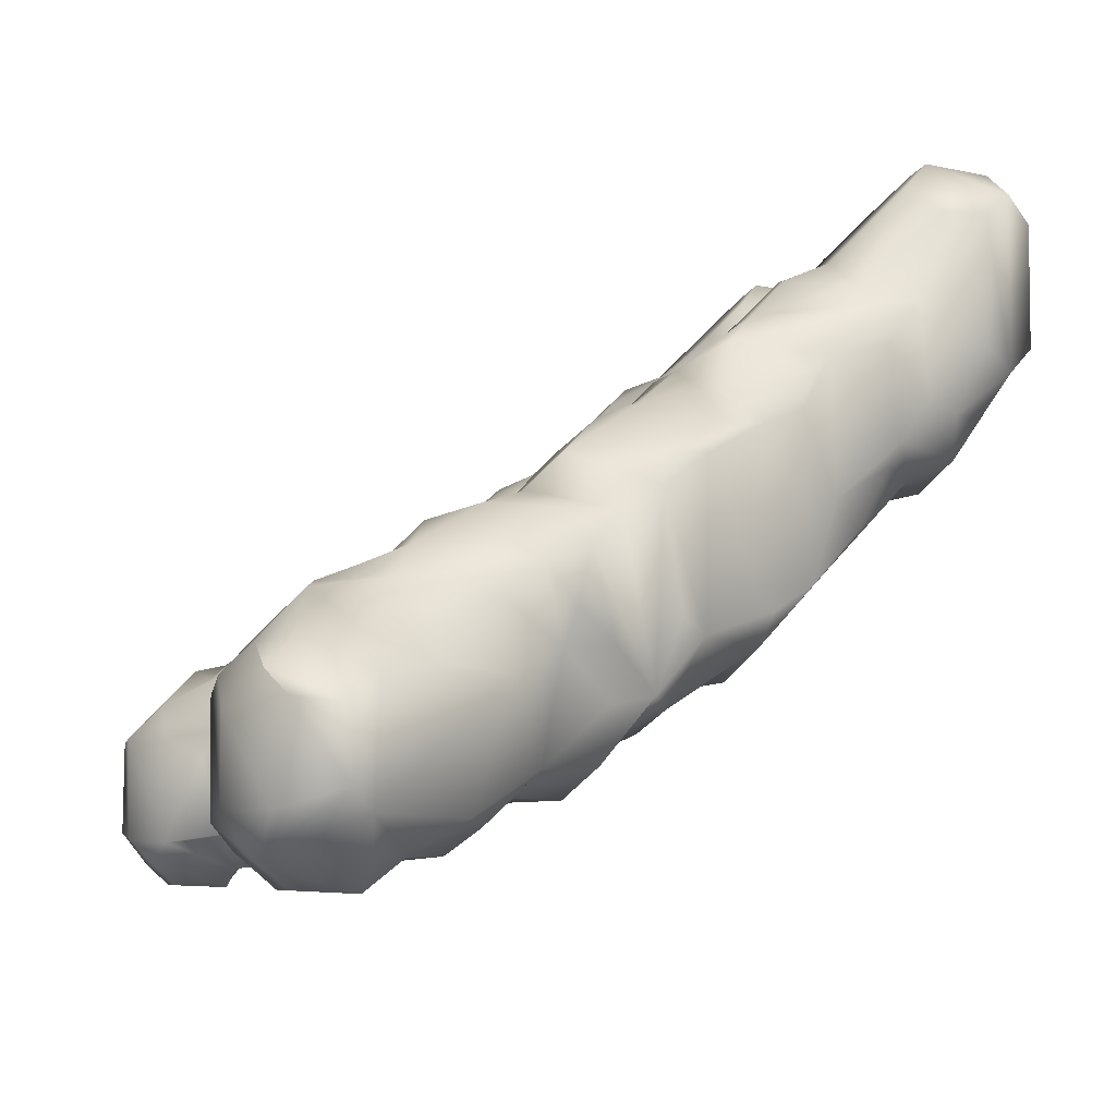
<metadata>
{"format":"obj","ext":"obj","renderer":"f3d","projection":"perspective","resolution":1024,"background":"white","views":[{"elev":-4.4,"azim":-8.5,"up":"+Y"}]}
</metadata>
<code>
v 1.242e+04 5095 4779 1
v 1.243e+04 5045 4788 1
v 1.238e+04 5056 4777 1
v 1.238e+04 5094 4778 1
v 1.235e+04 5034 4803 1
v 1.242e+04 4978 4856 1
v 1.235e+04 5115 4803 1
v 1.244e+04 5117 4801 1
v 1.251e+04 5113 4868 1
v 1.238e+04 5191 4875 1
v 1.236e+04 5001 4835 1
v 1.245e+04 5014 4831 1
v 1.25e+04 5031 4856 1
v 1.233e+04 5039 4839 1
v 1.233e+04 5098 4832 1
v 1.235e+04 5171 4857 1
v 1.243e+04 5189 4872 1
v 1.238e+04 4979 4855 1
v 1.246e+04 4999 4889 1
v 1.233e+04 5141 4878 1
v 1.252e+04 5057 4880 1
v 1.25e+04 5026 4899 1
v 1.247e+04 5185 4893 1
v 1.251e+04 5131 4893 1
v 1.238e+04 4979 4970 1
v 1.244e+04 4976 4905 1
v 1.253e+04 5033 4908 1
v 1.255e+04 5029 4937 1
v 1.253e+04 5202 4913 1
v 1.239e+04 5202 4910 1
v 1.235e+04 5003 4992 1
v 1.244e+04 4977 4969 1
v 1.252e+04 5003 4956 1
v 1.257e+04 5074 4947 1
v 1.233e+04 5030 4969 1
v 1.244e+04 5230 4941 1
v 1.24e+04 5222 4949 1
v 1.25e+04 5251 4960 1
v 1.257e+04 5050 4953 1
v 1.258e+04 5072 4972 1
v 1.233e+04 5145 4967 1
v 1.26e+04 5222 4955 1
v 1.256e+04 5239 4948 1
v 1.264e+04 5108 4996 1
v 1.237e+04 5183 4995 1
v 1.251e+04 5271 4979 1
v 1.245e+04 4998 4996 1
v 1.262e+04 5078 4981 1
v 1.264e+04 5262 4997 1
v 1.258e+04 5247 4978 1
v 1.246e+04 5247 5034 1
v 1.256e+04 5274 4998 1
v 1.237e+04 5026 5010 1
v 1.256e+04 5045 5037 1
v 1.26e+04 5053 5026 1
v 1.264e+04 5077 5031 1
v 1.237e+04 5145 5009 1
v 1.267e+04 5147 5008 1
v 1.267e+04 5274 5008 1
v 1.242e+04 5211 5008 1
v 1.248e+04 5249 5064 1
v 1.251e+04 5273 5049 1
v 1.252e+04 5006 5023 1
v 1.241e+04 5031 5027 1
v 1.27e+04 5140 5032 1
v 1.272e+04 5203 5056 1
v 1.243e+04 5212 5045 1
v 1.272e+04 5313 5048 1
v 1.255e+04 5298 5049 1
v 1.26e+04 5301 5036 1
v 1.262e+04 5338 5072 1
v 1.243e+04 5036 5051 1
v 1.262e+04 5056 5099 1
v 1.241e+04 5120 5047 1
v 1.27e+04 5128 5060 1
v 1.242e+04 5150 5042 1
v 1.274e+04 5229 5053 1
v 1.275e+04 5328 5061 1
v 1.265e+04 5370 5104 1
v 1.254e+04 5049 5068 1
v 1.256e+04 5053 5094 1
v 1.266e+04 5093 5099 1
v 1.247e+04 5079 5090 1
v 1.276e+04 5167 5091 1
v 1.27e+04 5111 5093 1
v 1.276e+04 5195 5076 1
v 1.248e+04 5203 5096 1
v 1.28e+04 5254 5105 1
v 1.281e+04 5223 5114 1
v 1.258e+04 5294 5096 1
v 1.279e+04 5364 5098 1
v 1.27e+04 5377 5111 1
v 1.251e+04 5080 5101 1
v 1.28e+04 5179 5140 1
v 1.252e+04 5249 5104 1
v 1.256e+04 5278 5125 1
v 1.282e+04 5279 5104 1
v 1.283e+04 5375 5108 1
v 1.253e+04 5095 5137 1
v 1.266e+04 5098 5139 1
v 1.271e+04 5115 5157 1
v 1.275e+04 5156 5130 1
v 1.285e+04 5268 5129 1
v 1.288e+04 5328 5157 1
v 1.255e+04 5129 5170 1
v 1.253e+04 5211 5145 1
v 1.277e+04 5154 5155 1
v 1.285e+04 5234 5163 1
v 1.255e+04 5239 5149 1
v 1.257e+04 5289 5162 1
v 1.262e+04 5339 5185 1
v 1.286e+04 5409 5147 1
v 1.289e+04 5419 5153 1
v 1.294e+04 5337 5195 1
v 1.267e+04 5370 5196 1
v 1.273e+04 5417 5149 1
v 1.278e+04 5433 5168 1
v 1.291e+04 5432 5173 1
v 1.273e+04 5149 5191 1
v 1.258e+04 5221 5176 1
v 1.291e+04 5293 5189 1
v 1.279e+04 5459 5196 1
v 1.285e+04 5468 5177 1
v 1.294e+04 5485 5199 1
v 1.292e+04 5495 5200 1
v 1.259e+04 5137 5177 1
v 1.263e+04 5172 5213 1
v 1.278e+04 5165 5206 1
v 1.262e+04 5189 5213 1
v 1.282e+04 5200 5242 1
v 1.295e+04 5324 5224 1
v 1.298e+04 5412 5209 1
v 1.275e+04 5424 5241 1
v 1.302e+04 5480 5203 1
v 1.283e+04 5497 5206 1
v 1.288e+04 5526 5230 1
v 1.296e+04 5557 5212 1
v 1.301e+04 5542 5202 1
v 1.267e+04 5218 5260 1
v 1.288e+04 5267 5280 1
v 1.267e+04 5287 5263 1
v 1.299e+04 5373 5229 1
v 1.3e+04 5355 5229 1
v 1.267e+04 5363 5239 1
v 1.271e+04 5398 5242 1
v 1.305e+04 5468 5228 1
v 1.304e+04 5532 5226 1
v 1.285e+04 5520 5230 1
v 1.293e+04 5572 5231 1
v 1.301e+04 5568 5226 1
v 1.305e+04 5563 5252 1
v 1.295e+04 5302 5276 1
v 1.27e+04 5309 5267 1
v 1.302e+04 5394 5256 1
v 1.274e+04 5402 5271 1
v 1.305e+04 5431 5261 1
v 1.307e+04 5461 5264 1
v 1.308e+04 5557 5292 1
v 1.297e+04 5616 5275 1
v 1.304e+04 5598 5258 1
v 1.284e+04 5227 5268 1
v 1.283e+04 5496 5300 1
v 1.308e+04 5485 5292 1
v 1.302e+04 5621 5280 1
v 1.272e+04 5237 5277 1
v 1.281e+04 5256 5298 1
v 1.284e+04 5277 5295 1
v 1.275e+04 5275 5317 1
v 1.291e+04 5299 5314 1
v 1.274e+04 5368 5300 1
v 1.297e+04 5325 5309 1
v 1.3e+04 5358 5315 1
v 1.302e+04 5393 5311 1
v 1.288e+04 5525 5320 1
v 1.31e+04 5505 5306 1
v 1.292e+04 5563 5365 1
v 1.298e+04 5623 5343 1
v 1.282e+04 5302 5325 1
v 1.279e+04 5407 5331 1
v 1.304e+04 5426 5366 1
v 1.282e+04 5444 5334 1
v 1.286e+04 5503 5338 1
v 1.31e+04 5546 5346 1
v 1.302e+04 5616 5349 1
v 1.293e+04 5334 5351 1
v 1.276e+04 5350 5324 1
v 1.281e+04 5331 5347 1
v 1.284e+04 5337 5352 1
v 1.301e+04 5404 5350 1
v 1.308e+04 5478 5354 1
v 1.283e+04 5459 5350 1
v 1.296e+04 5597 5368 1
v 1.307e+04 5567 5367 1
v 1.286e+04 5355 5372 1
v 1.299e+04 5430 5374 1
v 1.307e+04 5485 5371 1
v 1.293e+04 5517 5372 1
v 1.304e+04 5597 5370 1
v 1.294e+04 5437 5375 1
v 1.286e+04 5446 5371 1
v 1.296e+04 5455 5397 1
v 1.303e+04 5480 5398 1
v 1.296e+04 5554 5398 1
v 1.303e+04 5565 5398 1
v 1.287e+04 5392 6017 1
v 1.297e+04 5407 6002 1
v 1.297e+04 5385 6023 1
v 1.288e+04 5444 6002 1
v 1.285e+04 5463 6031 1
v 1.29e+04 5507 6027 1
v 1.297e+04 5561 6001 1
v 1.302e+04 5455 6003 1
v 1.302e+04 5570 6003 1
v 1.305e+04 5434 6032 1
v 1.305e+04 5590 6035 1
v 1.283e+04 5355 6029 1
v 1.292e+04 5358 6027 1
v 1.293e+04 5330 6051 1
v 1.296e+04 5352 6051 1
v 1.3e+04 5384 6028 1
v 1.296e+04 5598 6031 1
v 1.29e+04 5546 6030 1
v 1.305e+04 5595 6031 1
v 1.278e+04 5300 6057 1
v 1.287e+04 5308 6053 1
v 1.289e+04 5274 6085 1
v 1.281e+04 5342 6048 1
v 1.294e+04 5320 6074 1
v 1.299e+04 5353 6063 1
v 1.279e+04 5392 6059 1
v 1.276e+04 5399 6076 1
v 1.303e+04 5407 6055 1
v 1.281e+04 5432 6050 1
v 1.287e+04 5515 6063 1
v 1.307e+04 5455 6056 1
v 1.307e+04 5569 6057 1
v 1.298e+04 5623 6056 1
v 1.302e+04 5623 6056 1
v 1.297e+04 5328 6097 1
v 1.272e+04 5386 6118 1
v 1.277e+04 5438 6090 1
v 1.307e+04 5457 6119 1
v 1.285e+04 5516 6094 1
v 1.275e+04 5261 6098 1
v 1.277e+04 5232 6123 1
v 1.285e+04 5238 6121 1
v 1.27e+04 5252 6111 1
v 1.272e+04 5346 6105 1
v 1.302e+04 5393 6129 1
v 1.305e+04 5433 6144 1
v 1.288e+04 5526 6149 1
v 1.303e+04 5611 6127 1
v 1.276e+04 5178 6155 1
v 1.268e+04 5206 6127 1
v 1.279e+04 5204 6151 1
v 1.268e+04 5339 6130 1
v 1.3e+04 5355 6139 1
v 1.274e+04 5412 6151 1
v 1.284e+04 5508 6156 1
v 1.307e+04 5569 6119 1
v 1.296e+04 5599 6142 1
v 1.298e+04 5621 6120 1
v 1.261e+04 5147 6187 1
v 1.263e+04 5182 6153 1
v 1.267e+04 5187 6148 1
v 1.274e+04 5148 6186 1
v 1.283e+04 5213 6152 1
v 1.265e+04 5269 6150 1
v 1.295e+04 5335 6159 1
v 1.262e+04 5261 6174 1
v 1.3e+04 5394 6149 1
v 1.267e+04 5359 6176 1
v 1.272e+04 5415 6167 1
v 1.305e+04 5591 6147 1
v 1.27e+04 5110 6222 1
v 1.26e+04 5153 6187 1
v 1.279e+04 5175 6190 1
v 1.287e+04 5255 6211 1
v 1.257e+04 5271 6217 1
v 1.262e+04 5298 6186 1
v 1.263e+04 5345 6212 1
v 1.293e+04 5362 6208 1
v 1.273e+04 5419 6223 1
v 1.281e+04 5473 6190 1
v 1.302e+04 5454 6172 1
v 1.291e+04 5504 6165 1
v 1.298e+04 5569 6172 1
v 1.302e+04 5569 6172 1
v 1.258e+04 5090 6243 1
v 1.265e+04 5087 6246 1
v 1.277e+04 5153 6220 1
v 1.29e+04 5284 6198 1
v 1.292e+04 5341 6199 1
v 1.267e+04 5370 6211 1
v 1.297e+04 5404 6175 1
v 1.292e+04 5446 6221 1
v 1.296e+04 5491 6177 1
v 1.256e+04 5106 6228 1
v 1.28e+04 5181 6263 1
v 1.287e+04 5310 6225 1
v 1.278e+04 5448 6218 1
v 1.253e+04 5106 6248 1
v 1.25e+04 5105 6255 1
v 1.253e+04 5191 6250 1
v 1.25e+04 5213 6276 1
v 1.285e+04 5237 6242 1
v 1.257e+04 5283 6254 1
v 1.25e+04 5242 6279 1
v 1.287e+04 5435 6227 1
v 1.284e+04 5384 6252 1
v 1.265e+04 5370 6297 1
v 1.269e+04 5386 6279 1
v 1.275e+04 5399 6259 1
v 1.277e+04 5395 6249 1
v 1.285e+04 5419 6247 1
v 1.257e+04 5049 6311 1
v 1.264e+04 5073 6285 1
v 1.267e+04 5105 6296 1
v 1.271e+04 5127 6305 1
v 1.276e+04 5164 6274 1
v 1.248e+04 5192 6277 1
v 1.248e+04 5083 6274 1
v 1.281e+04 5212 6254 1
v 1.279e+04 5229 6277 1
v 1.254e+04 5282 6294 1
v 1.28e+04 5370 6275 1
v 1.262e+04 5051 6316 1
v 1.246e+04 5030 6329 1
v 1.24e+04 5147 6355 1
v 1.244e+04 5076 6321 1
v 1.274e+04 5187 6325 1
v 1.25e+04 5248 6309 1
v 1.259e+04 5302 6358 1
v 1.262e+04 5338 6326 1
v 1.277e+04 5366 6300 1
v 1.247e+04 5001 6362 1
v 1.252e+04 5009 6349 1
v 1.241e+04 5038 6347 1
v 1.238e+04 5194 6382 1
v 1.244e+04 5225 6355 1
v 1.247e+04 5248 6352 1
v 1.274e+04 5339 6323 1
v 1.255e+04 5290 6375 1
v 1.238e+04 5030 6353 1
v 1.235e+04 5005 6380 1
v 1.246e+04 5006 6375 1
v 1.238e+04 5121 6353 1
v 1.235e+04 5009 6386 1
v 1.236e+04 5141 6378 1
v 1.265e+04 5079 6358 1
v 1.269e+04 5136 6348 1
v 1.25e+04 5274 6385 1
v 1.27e+04 5309 6350 1
v 1.27e+04 5337 6328 1
v 1.257e+04 5052 6394 1
v 1.266e+04 5128 6363 1
v 1.266e+04 5176 6386 1
v 1.272e+04 5202 6347 1
v 1.249e+04 5254 6412 1
v 1.266e+04 5285 6381 1
v 1.238e+04 4979 6405 1
v 1.244e+04 4977 6406 1
v 1.233e+04 5131 6411 1
v 1.233e+04 5031 6405 1
v 1.259e+04 5074 6427 1
v 1.235e+04 5164 6415 1
v 1.263e+04 5256 6411 1
v 1.241e+04 5224 6401 1
v 1.245e+04 5236 6427 1
v 1.251e+04 5005 6445 1
v 1.254e+04 5027 6446 1
v 1.261e+04 5172 6409 1
v 1.262e+04 5204 6421 1
v 1.238e+04 4979 6520 1
v 1.247e+04 5005 6504 1
v 1.244e+04 4976 6507 1
v 1.233e+04 5039 6533 1
v 1.233e+04 5143 6495 1
v 1.235e+04 5169 6512 1
v 1.24e+04 5214 6478 1
v 1.259e+04 5237 6427 1
v 1.247e+04 5225 6445 1
v 1.235e+04 5001 6541 1
v 1.252e+04 5035 6492 1
v 1.233e+04 5116 6543 1
v 1.256e+04 5148 6451 1
v 1.255e+04 5211 6451 1
v 1.25e+04 5184 6480 1
v 1.246e+04 5196 6497 1
v 1.244e+04 5001 6542 1
v 1.244e+04 5037 6578 1
v 1.244e+04 5143 6573 1
v 1.249e+04 5155 6508 1
v 1.238e+04 5173 6541 1
v 1.244e+04 5175 6522 1
v 1.236e+04 5039 6580 1
v 1.237e+04 5124 6592 1
v 1.236e+04 5146 6571 1
v 1.242e+04 5056 6598 1
v 1.242e+04 5119 6597 1
f 3 1 2
f 1 9 2
f 2 9 13
f 9 21 13
f 13 21 22
f 21 27 22
f 22 27 28
f 27 34 28
f 28 34 39
f 34 40 39
f 39 40 55
f 40 56 55
f 55 56 82
f 56 75 82
f 82 75 85
f 75 84 85
f 85 84 101
f 84 102 101
f 101 102 119
f 102 107 119
f 119 107 128
f 107 94 128
f 128 94 130
f 94 108 130
f 130 108 140
f 108 121 140
f 140 121 169
f 121 152 169
f 169 152 171
f 152 143 171
f 171 143 172
f 143 173 172
f 172 173 189
f 173 180 189
f 189 180 195
f 180 201 195
f 195 201 199
f 201 197 199
f 199 197 200
f 197 191 200
f 200 191 194
f 191 188 194
f 194 188 185
f 188 167 185
f 185 167 169
f 167 140 169
f 1 3 4
f 3 7 4
f 4 7 10
f 7 16 10
f 10 16 30
f 16 37 30
f 30 37 36
f 37 60 36
f 36 60 51
f 60 67 51
f 51 67 87
f 67 76 87
f 87 76 83
f 76 72 83
f 83 72 80
f 72 63 80
f 80 63 54
f 63 33 54
f 54 33 28
f 33 22 28
f 6 5 2
f 5 3 2
f 3 5 7
f 5 14 7
f 7 14 15
f 14 20 15
f 15 20 7
f 20 16 7
f 1 8 9
f 8 23 9
f 9 23 24
f 23 29 24
f 24 29 34
f 29 43 34
f 34 43 42
f 43 50 42
f 42 50 49
f 50 70 49
f 49 70 71
f 70 90 71
f 71 90 96
f 90 62 96
f 96 62 95
f 62 61 95
f 95 61 87
f 61 51 87
f 1 4 8
f 4 10 8
f 8 10 17
f 10 30 17
f 17 30 23
f 30 36 23
f 23 36 38
f 36 51 38
f 38 51 61
f 6 11 5
f 11 14 5
f 6 2 12
f 2 13 12
f 12 13 22
f 11 6 18
f 6 25 18
f 18 25 11
f 25 31 11
f 11 31 14
f 31 35 14
f 14 35 20
f 35 41 20
f 20 41 45
f 41 57 45
f 45 57 76
f 57 74 76
f 76 74 72
f 74 53 72
f 72 53 64
f 53 47 64
f 64 47 72
f 47 63 72
f 6 12 19
f 12 22 19
f 19 22 33
f 8 17 23
f 6 19 26
f 19 47 26
f 26 47 32
f 47 31 32
f 32 31 25
f 21 9 27
f 9 24 27
f 27 24 34
f 25 6 32
f 6 26 32
f 23 38 29
f 38 46 29
f 29 46 43
f 46 52 43
f 43 52 50
f 52 70 50
f 34 42 44
f 42 49 44
f 44 49 59
f 49 71 59
f 59 71 79
f 71 111 79
f 79 111 115
f 111 144 115
f 115 144 116
f 144 145 116
f 116 145 133
f 145 155 133
f 133 155 122
f 155 162 122
f 122 162 148
f 162 174 148
f 148 174 136
f 174 176 136
f 136 176 149
f 176 159 149
f 149 159 137
f 159 138 137
f 137 138 125
f 138 124 125
f 125 124 123
f 124 118 123
f 123 118 117
f 118 112 117
f 117 112 98
f 112 104 98
f 98 104 97
f 104 103 97
f 97 103 88
f 103 89 88
f 88 89 86
f 89 94 86
f 86 94 84
f 94 102 84
f 20 45 16
f 45 37 16
f 19 33 47
f 33 63 47
f 34 44 40
f 44 48 40
f 40 48 56
f 48 44 56
f 56 44 58
f 44 59 58
f 58 59 66
f 59 68 66
f 66 68 77
f 68 78 77
f 77 78 88
f 78 91 88
f 88 91 97
f 91 98 97
f 35 31 53
f 31 47 53
f 28 39 54
f 39 73 54
f 54 73 81
f 73 99 81
f 81 99 93
f 99 83 93
f 93 83 80
f 35 53 41
f 53 57 41
f 37 45 60
f 45 67 60
f 38 61 46
f 61 62 46
f 46 62 52
f 62 69 52
f 52 69 70
f 69 90 70
f 58 65 56
f 65 75 56
f 58 66 65
f 66 84 65
f 65 84 75
f 39 55 73
f 55 82 73
f 73 82 100
f 82 85 100
f 100 85 101
f 57 53 74
f 45 76 67
f 59 79 68
f 79 92 68
f 68 92 91
f 92 98 91
f 54 81 80
f 81 93 80
f 84 66 86
f 66 77 86
f 86 77 88
f 91 78 68
f 69 62 90
f 73 100 99
f 100 126 99
f 99 126 105
f 126 120 105
f 105 120 106
f 120 109 106
f 106 109 95
f 109 96 95
f 99 105 83
f 105 87 83
f 105 106 87
f 106 95 87
f 102 94 107
f 89 103 108
f 103 121 108
f 89 108 94
f 96 109 110
f 109 120 110
f 110 120 139
f 120 129 139
f 139 129 127
f 129 126 127
f 127 126 101
f 126 100 101
f 71 96 111
f 96 110 111
f 111 110 141
f 110 139 141
f 141 139 165
f 139 130 165
f 165 130 161
f 130 140 161
f 161 140 167
f 104 112 113
f 112 118 113
f 113 118 114
f 118 124 114
f 114 124 132
f 124 134 132
f 132 134 146
f 134 147 146
f 146 147 157
f 147 158 157
f 157 158 163
f 158 175 163
f 163 175 190
f 175 183 190
f 190 183 196
f 183 193 196
f 196 193 202
f 193 204 202
f 202 204 201
f 204 203 201
f 201 203 197
f 203 176 197
f 197 176 191
f 176 182 191
f 191 182 162
f 182 174 162
f 113 114 104
f 114 121 104
f 104 121 103
f 79 115 92
f 115 116 92
f 92 116 117
f 116 133 117
f 117 133 122
f 92 117 98
f 117 122 123
f 122 135 123
f 123 135 125
f 135 136 125
f 125 136 137
f 136 149 137
f 101 119 127
f 119 128 127
f 127 128 139
f 128 130 139
f 120 126 129
f 121 114 131
f 114 142 131
f 131 142 143
f 142 154 143
f 143 154 173
f 154 180 173
f 124 138 134
f 138 147 134
f 114 132 142
f 132 154 142
f 122 148 135
f 148 136 135
f 147 138 150
f 138 159 150
f 150 159 160
f 159 164 160
f 160 164 184
f 164 177 184
f 184 177 198
f 177 192 198
f 198 192 204
f 192 203 204
f 150 151 147
f 151 158 147
f 121 131 152
f 131 143 152
f 111 141 153
f 141 165 153
f 153 165 168
f 165 166 168
f 168 166 178
f 166 167 178
f 178 167 188
f 111 153 144
f 153 170 144
f 144 170 155
f 170 179 155
f 155 179 162
f 179 181 162
f 162 181 191
f 181 179 191
f 191 179 187
f 179 186 187
f 187 186 178
f 186 168 178
f 132 146 156
f 146 157 156
f 156 157 180
f 157 190 180
f 180 190 196
f 132 156 154
f 156 180 154
f 150 160 151
f 160 158 151
f 144 155 145
f 165 161 166
f 161 167 166
f 153 168 170
f 168 186 170
f 170 186 179
f 164 159 177
f 159 192 177
f 175 158 183
f 158 160 183
f 183 160 184
f 169 171 185
f 171 172 185
f 185 172 189
f 157 163 190
f 182 176 174
f 159 176 192
f 176 203 192
f 183 184 193
f 184 198 193
f 193 198 204
f 178 188 187
f 188 191 187
f 189 195 185
f 195 199 185
f 185 199 194
f 199 200 194
f 196 202 180
f 202 201 180
f 207 205 206
f 205 208 206
f 206 208 211
f 208 210 211
f 211 210 221
f 210 222 221
f 221 222 234
f 222 210 234
f 234 210 209
f 210 208 209
f 209 208 205
f 213 212 206
f 212 207 206
f 212 213 214
f 213 215 214
f 214 215 235
f 215 236 235
f 235 236 242
f 236 260 242
f 242 260 250
f 260 274 250
f 250 274 288
f 274 261 288
f 288 261 287
f 261 286 287
f 287 286 297
f 286 284 297
f 297 284 301
f 284 283 301
f 301 283 314
f 283 313 314
f 314 313 335
f 313 312 335
f 335 312 334
f 312 311 334
f 334 311 307
f 311 281 307
f 307 281 279
f 281 280 279
f 279 280 270
f 280 256 270
f 270 256 268
f 256 247 268
f 268 247 254
f 247 245 254
f 254 245 253
f 245 255 253
f 253 255 277
f 255 267 277
f 277 267 299
f 267 278 299
f 299 278 306
f 278 292 306
f 306 292 300
f 292 293 300
f 300 293 282
f 293 269 282
f 282 269 257
f 269 239 257
f 257 239 229
f 239 219 229
f 229 219 220
f 219 207 220
f 220 207 214
f 207 212 214
f 206 211 213
f 211 223 213
f 213 223 215
f 223 238 215
f 215 238 252
f 238 262 252
f 252 262 274
f 262 261 274
f 218 216 217
f 216 205 217
f 217 205 207
f 207 219 217
f 219 218 217
f 205 216 209
f 216 233 209
f 209 233 241
f 233 231 241
f 241 231 240
f 231 224 240
f 240 224 248
f 224 244 248
f 248 244 247
f 244 245 247
f 211 221 223
f 221 238 223
f 226 224 225
f 224 227 225
f 225 227 218
f 227 216 218
f 218 228 225
f 228 226 225
f 231 230 224
f 230 227 224
f 227 230 216
f 230 233 216
f 214 232 220
f 232 229 220
f 221 237 238
f 237 262 238
f 228 218 239
f 218 219 239
f 230 231 233
f 235 242 214
f 242 250 214
f 214 250 232
f 250 249 232
f 232 249 229
f 249 257 229
f 209 241 243
f 241 258 243
f 243 258 259
f 258 284 259
f 259 284 286
f 209 243 234
f 243 251 234
f 234 251 221
f 251 261 221
f 221 261 237
f 261 262 237
f 244 224 245
f 224 226 245
f 245 226 246
f 226 269 246
f 246 269 278
f 269 292 278
f 245 246 255
f 246 267 255
f 247 256 248
f 256 240 248
f 260 236 252
f 236 215 252
f 265 263 264
f 263 276 264
f 264 276 270
f 276 279 270
f 266 265 253
f 265 254 253
f 265 264 268
f 264 270 268
f 265 268 254
f 226 228 269
f 228 239 269
f 257 249 271
f 249 250 271
f 271 250 285
f 250 288 285
f 285 288 297
f 288 287 297
f 273 256 272
f 256 280 272
f 272 280 281
f 256 273 240
f 273 258 240
f 240 258 241
f 243 259 251
f 259 286 251
f 251 286 261
f 260 252 274
f 265 266 275
f 266 320 275
f 275 320 319
f 320 299 319
f 319 299 331
f 299 323 331
f 331 323 324
f 323 306 324
f 324 306 326
f 306 310 326
f 326 310 314
f 310 315 314
f 314 315 301
f 315 309 301
f 301 309 297
f 309 296 297
f 297 296 295
f 296 282 295
f 295 282 271
f 282 257 271
f 253 277 266
f 277 291 266
f 266 291 320
f 291 299 320
f 246 278 267
f 258 273 283
f 273 272 283
f 283 272 294
f 272 281 294
f 294 281 311
f 284 258 283
f 263 289 276
f 289 298 276
f 276 298 279
f 298 304 279
f 279 304 305
f 304 321 305
f 305 321 339
f 321 329 339
f 339 329 349
f 329 347 349
f 349 347 348
f 347 344 348
f 348 344 345
f 344 338 345
f 345 338 346
f 338 328 346
f 346 328 336
f 328 337 336
f 336 337 370
f 337 371 370
f 370 371 375
f 371 384 375
f 375 384 391
f 384 386 391
f 391 386 392
f 386 393 392
f 392 393 395
f 393 389 395
f 395 389 380
f 389 382 380
f 380 382 368
f 382 369 368
f 368 369 340
f 369 341 340
f 340 341 332
f 341 352 332
f 332 352 325
f 352 343 325
f 325 343 333
f 343 360 333
f 333 360 334
f 360 353 334
f 334 353 354
f 353 342 354
f 354 342 335
f 342 326 335
f 335 326 314
f 263 265 290
f 265 275 290
f 290 275 318
f 275 319 318
f 318 319 351
f 319 331 351
f 351 331 358
f 331 353 358
f 358 353 351
f 353 360 351
f 351 360 367
f 360 343 367
f 367 343 359
f 343 352 359
f 359 352 341
f 293 292 269
f 271 285 295
f 285 297 295
f 263 290 289
f 290 317 289
f 289 317 316
f 317 327 316
f 316 327 355
f 327 350 355
f 355 350 365
f 350 356 365
f 365 356 372
f 356 357 372
f 372 357 373
f 357 367 373
f 373 367 381
f 367 359 381
f 381 359 382
f 359 369 382
f 277 299 291
f 289 302 298
f 302 304 298
f 304 302 303
f 302 316 303
f 303 316 328
f 316 337 328
f 307 279 308
f 279 305 308
f 308 305 332
f 305 339 332
f 332 339 340
f 339 368 340
f 300 309 310
f 309 315 310
f 300 282 309
f 282 296 309
f 311 312 294
f 312 283 294
f 283 312 313
f 302 289 316
f 304 303 321
f 303 322 321
f 321 322 329
f 322 330 329
f 329 330 338
f 330 328 338
f 299 306 323
f 307 308 325
f 308 332 325
f 300 310 306
f 303 328 322
f 328 330 322
f 290 318 317
f 318 327 317
f 325 333 307
f 333 334 307
f 324 342 331
f 342 353 331
f 324 326 342
f 344 347 338
f 347 329 338
f 327 318 350
f 318 351 350
f 350 351 356
f 351 357 356
f 354 335 334
f 345 361 348
f 361 374 348
f 348 374 383
f 374 376 383
f 383 376 390
f 376 375 390
f 390 375 391
f 345 362 361
f 362 374 361
f 345 346 362
f 346 336 362
f 362 336 375
f 336 370 375
f 316 355 337
f 355 365 337
f 337 365 371
f 365 384 371
f 364 363 348
f 363 349 348
f 349 363 366
f 363 378 366
f 366 378 379
f 378 385 379
f 379 385 397
f 385 396 397
f 397 396 399
f 396 383 399
f 399 383 391
f 383 390 391
f 349 366 339
f 366 380 339
f 339 380 368
f 357 351 367
f 341 369 359
f 375 376 362
f 376 374 362
f 363 364 377
f 364 383 377
f 377 383 396
f 366 379 380
f 379 394 380
f 380 394 395
f 394 392 395
f 373 381 372
f 381 387 372
f 372 387 386
f 387 388 386
f 386 388 393
f 388 389 393
f 348 383 364
f 363 377 385
f 377 396 385
f 384 365 386
f 365 372 386
f 363 385 378
f 387 382 388
f 382 389 388
f 381 382 387
f 379 397 398
f 397 400 398
f 398 400 392
f 400 399 392
f 392 399 391
f 379 398 394
f 398 392 394
f 399 400 397

</code>
